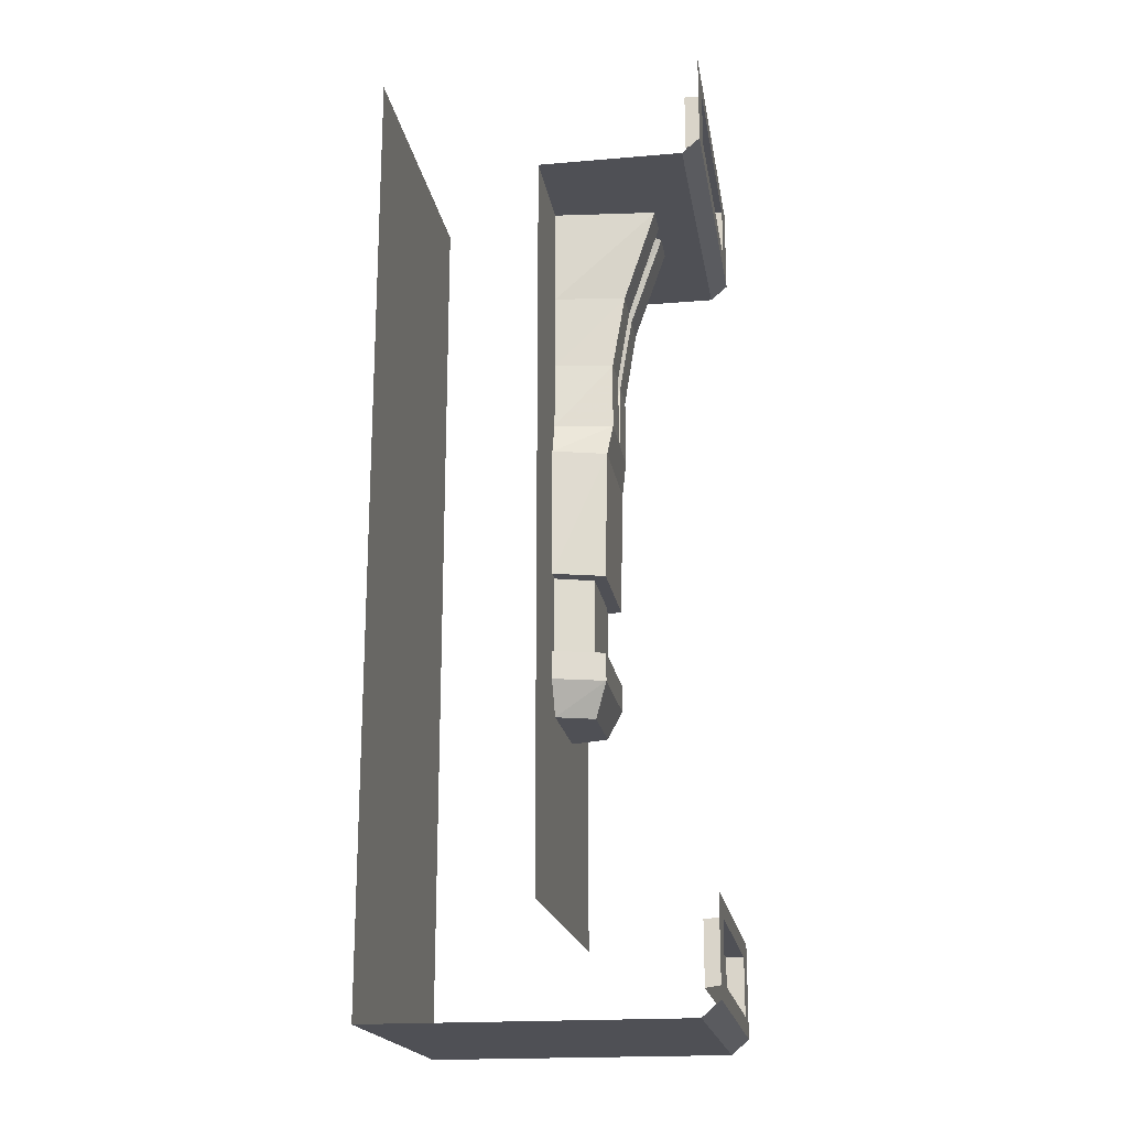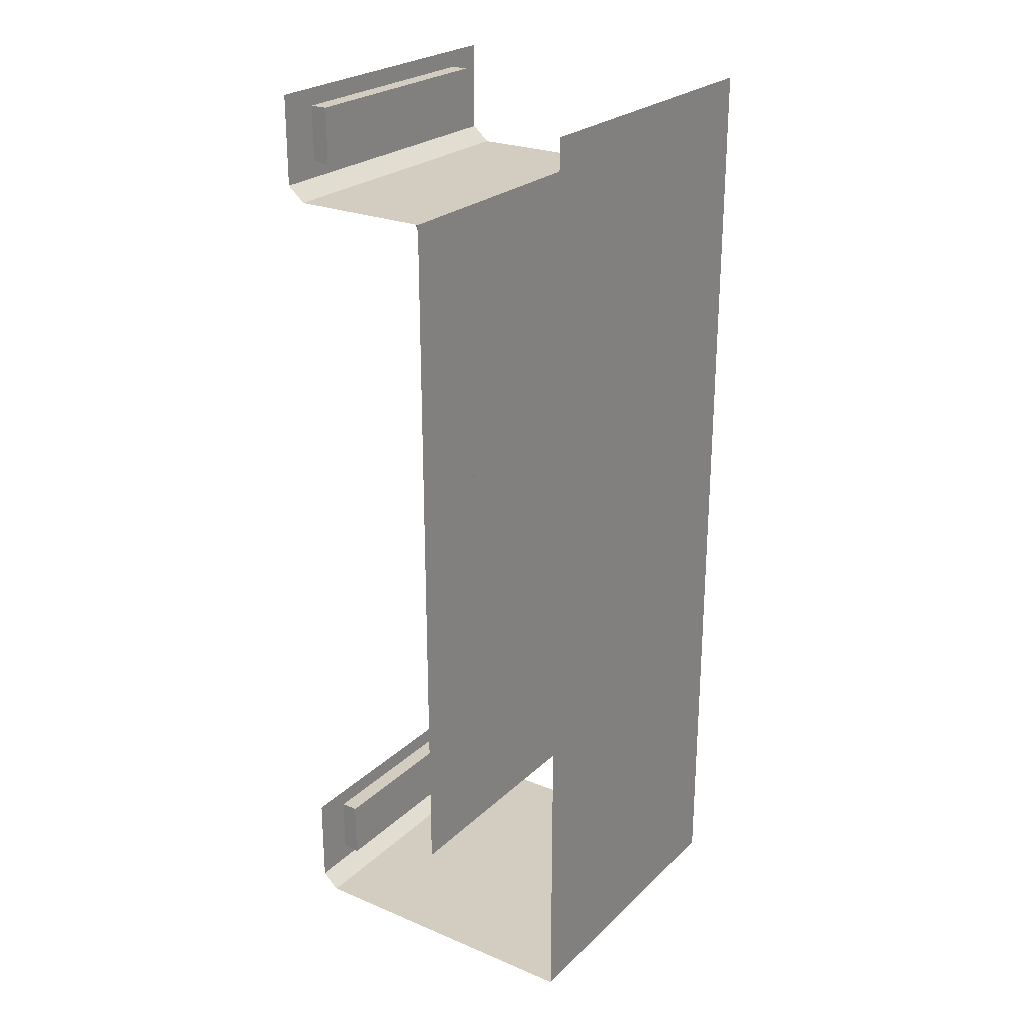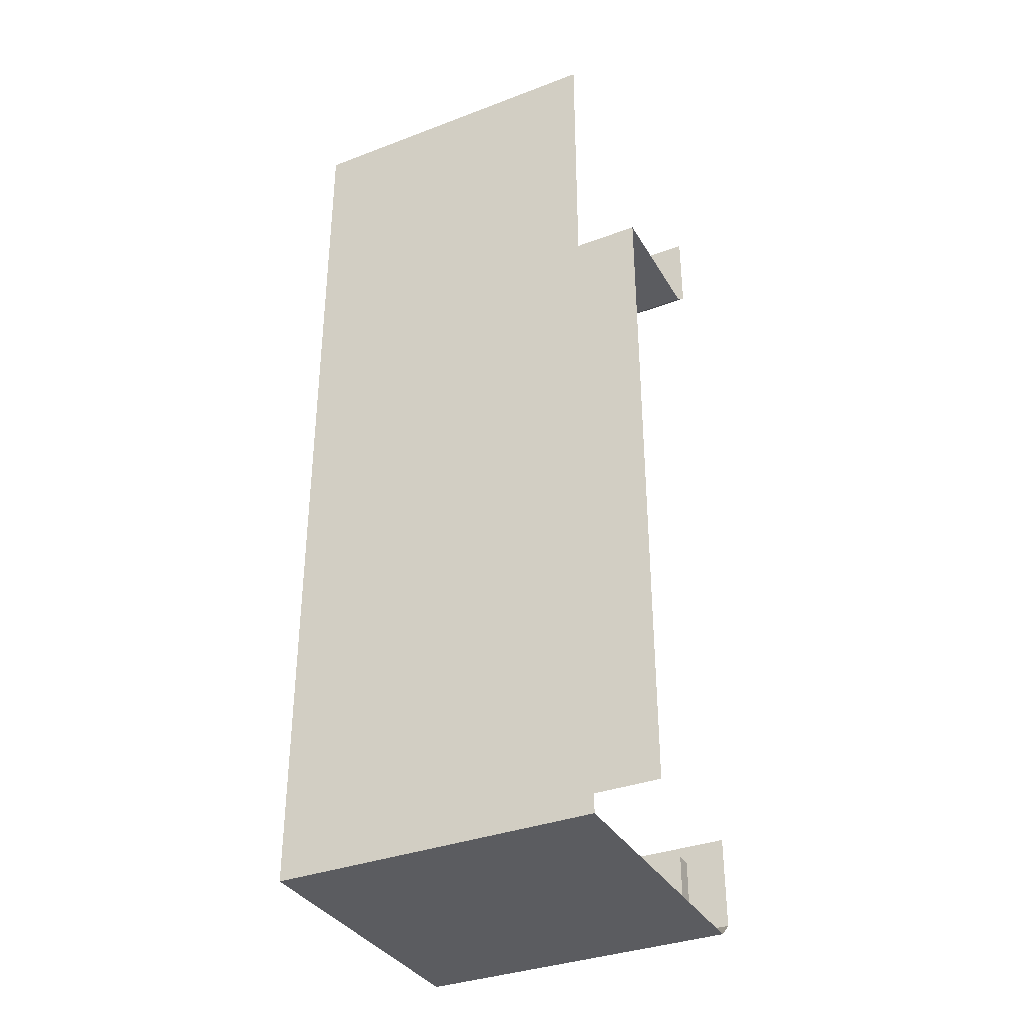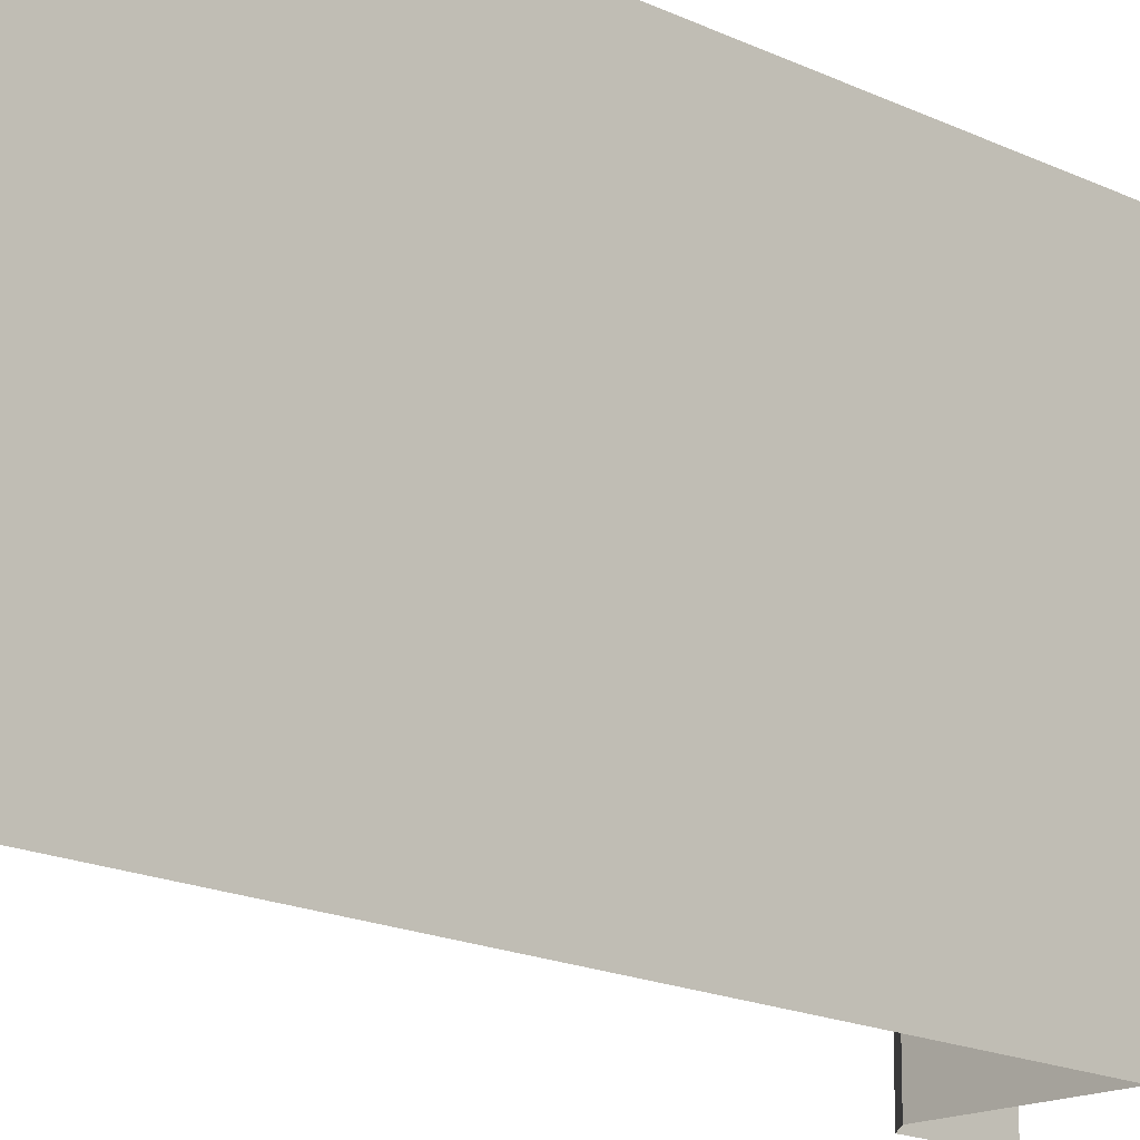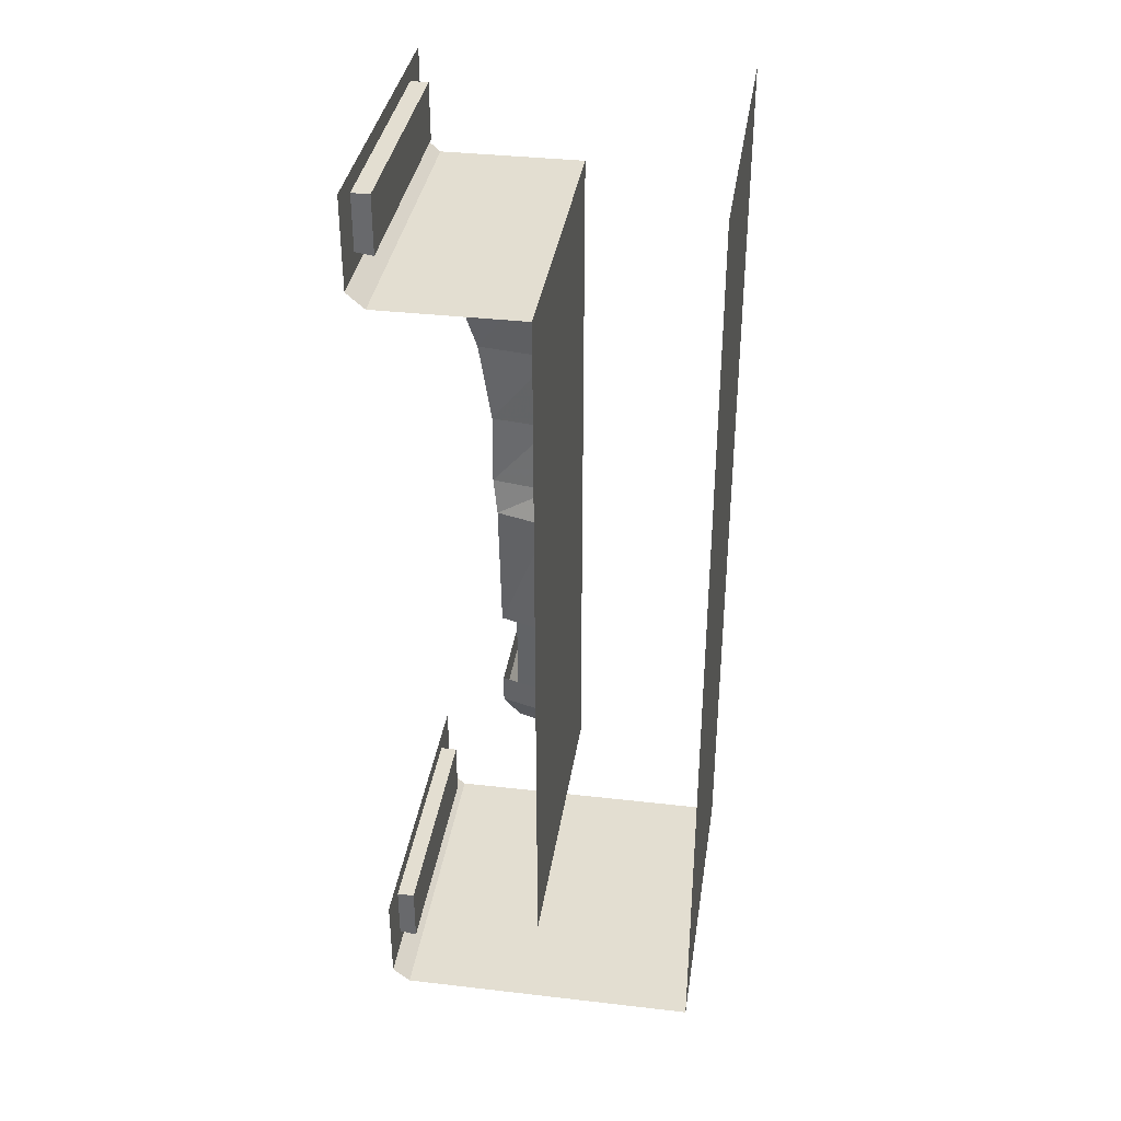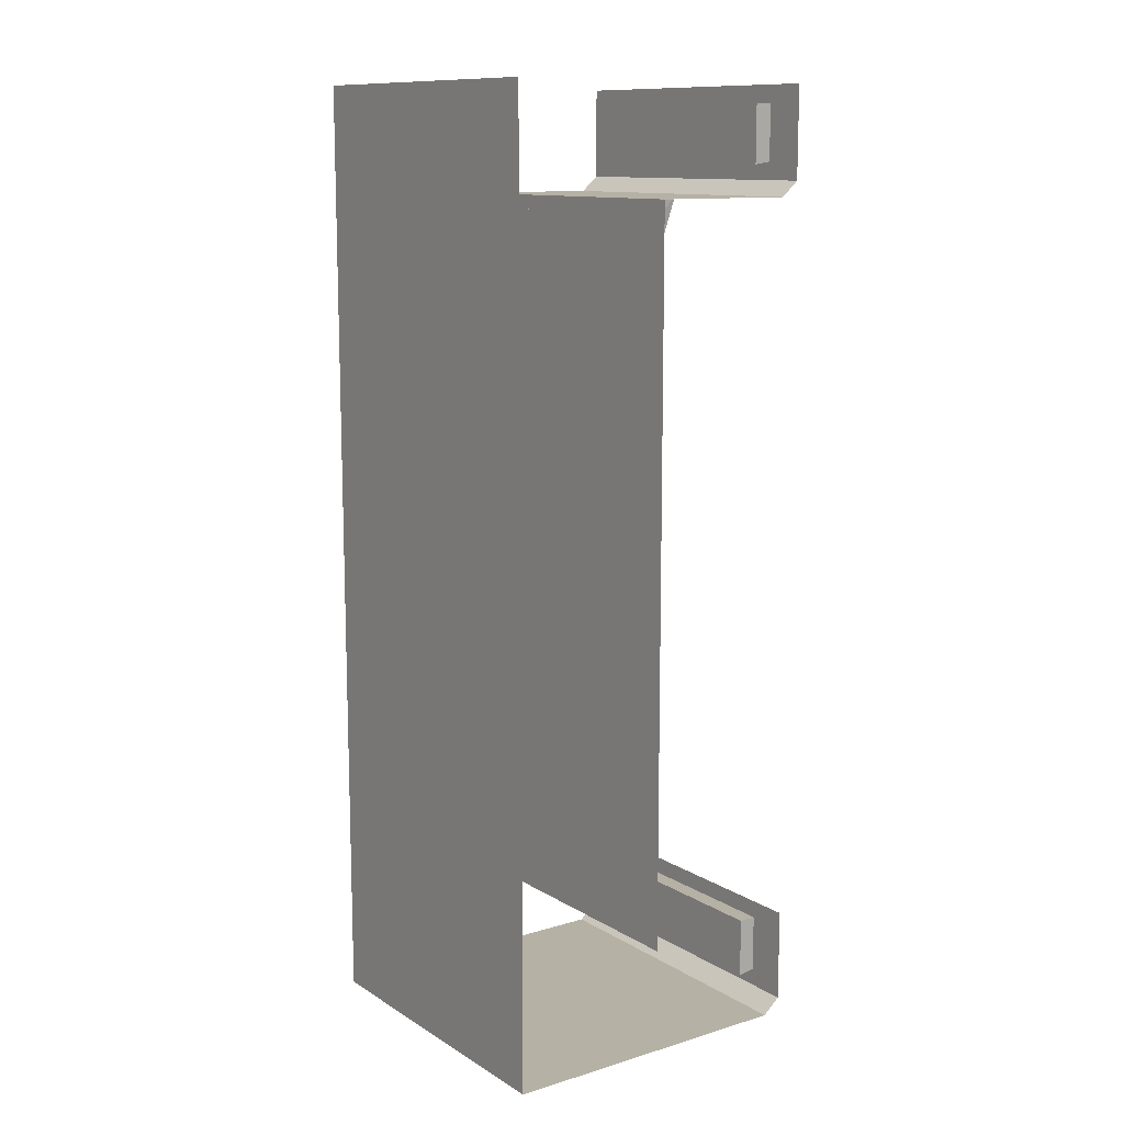
<metadata>
{"format":"obj","ext":"obj","renderer":"f3d","projection":"perspective","resolution":1024,"background":"white","views":[{"elev":-19.3,"azim":-170.9,"up":"+Y"},{"elev":24.7,"azim":34.2,"up":"+Y"},{"elev":-35.1,"azim":116.7,"up":"+Y"},{"elev":-16.3,"azim":44.5,"up":"+Z"},{"elev":36.1,"azim":8.6,"up":"+Y"},{"elev":11.8,"azim":144.4,"up":"+Y"}]}
</metadata>
<code>
v 0 -0.3281 -0.5
v 0 -0.3281 0.5
v -0.4453 -0.3281 0.5
v -0.4453 -0.3281 -0.5
v -0.5 -0.2812 0.5
v -0.5 -0.2812 -0.5
v -0.5 -0.2266 0.375
v -0.5 -0.2266 -0.375
v -0.5 -0.2266 -0.5
v -0.5 -0.05469 -0.5
v -0.5 -0.05469 -0.375
v -0.5 0 -0.5
v -0.5 0 0.5
v -0.5 -0.05469 0.375
v -0.5 -0.05469 0.5
v -0.5 -0.2266 0.5
v 0 -0.5 -0.5
v 0 -0.5 0.5
v 0 -0.875 -0.5
v 0 -0.875 0.5
v 0 -2 -0.5
v 0 -2 0.5
v 0 -2.383 -0.5
v 0 -2.383 0.5
v 0 -2.594 -0.5
v 0 -2.594 0.5
v -0.4453 -0.05469 -0.375
v -0.4453 -0.05469 0.375
v -0.4453 -0.2344 -0.375
v -0.4453 -0.2344 0.375
v -0.5 -2.641 -0.375
v -0.5 -2.641 0.375
v -0.5 -2.586 0.5
v -0.5 -2.586 -0.5
v -0.5 -2.641 -0.5
v -0.5 -2.82 -0.375
v -0.4453 -2.641 -0.375
v -0.4453 -2.641 0.375
v -0.5 -2.82 0.375
v -0.5 -2.82 0.5
v -0.5 -2.641 0.5
v -0.4453 -2.828 -0.375
v -0.4453 -2.828 0.375
v -0.5 -2.875 -0.5
v -0.5 -2.875 0.5
v -0.5 -2.82 -0.5
v -0.4453 -2.922 -0.5
v -0.4453 -2.922 0.5
v 0 -1.57 0.1797
v -0.1172 -1.57 0.1406
v -0.1172 -1.859 0.1406
v 0 -1.859 0.1797
v 0 -1.898 0.2266
v -0.1562 -1.898 0.1797
v -0.1172 -2 0.125
v 0 -2 0.1641
v 0 -2 -0.1641
v -0.1172 -2 -0.125
v -0.1562 -1.898 -0.1797
v 0 -1.898 -0.2266
v -0.1562 -1.812 -0.1797
v 0 -1.812 -0.2266
v 0 -1.812 0.2266
v -0.1562 -1.812 0.1797
v 0 -0.3281 0.1797
v -0.3203 -0.3281 0.1484
v -0.2188 -0.625 0.1406
v 0 -0.625 0.1719
v -0.1797 -0.8594 0.1484
v 0 -0.8594 0.1719
v -0.1797 -1.07 0.1562
v 0 -1.07 0.1875
v -0.1641 -1.172 0.1797
v 0 -1.172 0.2266
v -0.1562 -1.57 0.1797
v 0 -1.57 0.2266
v -0.3203 -0.3281 0.03906
v -0.2188 -0.625 0.03125
v -0.1797 -0.8594 0.03125
v -0.1797 -1.07 0
v -0.1641 -1.172 -0.1797
v -0.1562 -1.57 -0.1797
v -0.1172 -1.57 -0.1406
v -0.1172 -1.859 -0.1406
v -0.1797 -0.625 0
v -0.1406 -0.8594 0
v -0.1406 -1.039 0
v -0.1797 -0.8594 -0.03125
v -0.1797 -1.07 -0.1562
v 0 -1.172 -0.2266
v 0 -1.57 -0.2266
v 0 -1.57 -0.1797
v 0 -1.859 -0.1797
v -0.2812 -0.3281 0
v -0.3203 -0.3281 -0.03906
v -0.2188 -0.625 -0.03125
v -0.3203 -0.3281 -0.1484
v 0 -0.3281 -0.1797
v 0 -0.625 -0.1719
v -0.2188 -0.625 -0.1406
v -0.1797 -0.8594 -0.1484
v 0 -1.07 -0.1875
v 0 -0.8594 -0.1719
v 0.5 -2.922 -0.5
v 0.5 -2.922 0.5
v 0.5 0 -0.5
v 0.5 0 0.5
f 1 2 3
f 1 3 4
f 4 3 5
f 4 5 6
f 6 5 7
f 6 7 8
f 6 8 9
f 9 8 10
f 10 8 11
f 10 11 12
f 12 11 13
f 13 11 14
f 13 14 15
f 15 14 16
f 16 14 7
f 16 7 5
f 20 19 21
f 20 21 22
f 27 28 14
f 27 14 11
f 27 29 28
f 28 29 30
f 31 32 33
f 31 33 34
f 31 34 35
f 31 35 36
f 31 37 32
f 32 37 38
f 32 39 40
f 32 40 41
f 32 41 33
f 42 43 38
f 42 38 37
f 44 45 39
f 44 39 36
f 44 36 46
f 46 36 35
f 47 48 45
f 47 45 44
f 39 45 40
f 53 54 55
f 53 55 56
f 56 55 57
f 57 55 58
f 57 58 59
f 57 59 60
f 60 59 61
f 60 61 62
f 54 53 63
f 54 63 64
f 54 64 59
f 54 59 58
f 54 58 55
f 70 69 71
f 70 71 72
f 74 73 75
f 74 75 76
f 76 75 50
f 76 50 49
f 69 79 80
f 69 80 71
f 73 81 82
f 73 82 75
f 75 82 83
f 75 83 50
f 79 86 87
f 79 87 80
f 80 87 88
f 80 88 89
f 81 90 91
f 81 91 82
f 82 91 92
f 82 92 83
f 86 88 87
f 59 64 61
f 88 101 89
f 89 101 102
f 101 103 102
f 48 47 104
f 48 104 105
f 2 1 17
f 2 17 18
f 24 23 25
f 24 25 26
f 65 66 67
f 65 67 68
f 66 77 78
f 66 78 67
f 78 77 85
f 85 77 94
f 85 94 95
f 85 95 96
f 97 98 99
f 97 99 100
f 97 100 95
f 95 100 96
f 18 17 19
f 18 19 20
f 22 21 23
f 22 23 24
f 27 11 8
f 27 8 29
f 28 30 7
f 28 7 14
f 31 36 37
f 32 38 39
f 42 37 36
f 39 38 43
f 49 50 51
f 49 51 52
f 68 67 69
f 68 69 70
f 72 71 73
f 72 73 74
f 67 78 79
f 67 79 69
f 71 80 73
f 73 80 81
f 50 83 84
f 50 84 51
f 78 85 86
f 78 86 79
f 80 89 81
f 81 89 90
f 83 92 93
f 83 93 84
f 85 96 86
f 86 96 88
f 96 100 101
f 96 101 88
f 89 102 90
f 100 99 103
f 100 103 101
f 105 104 106
f 105 106 107

</code>
